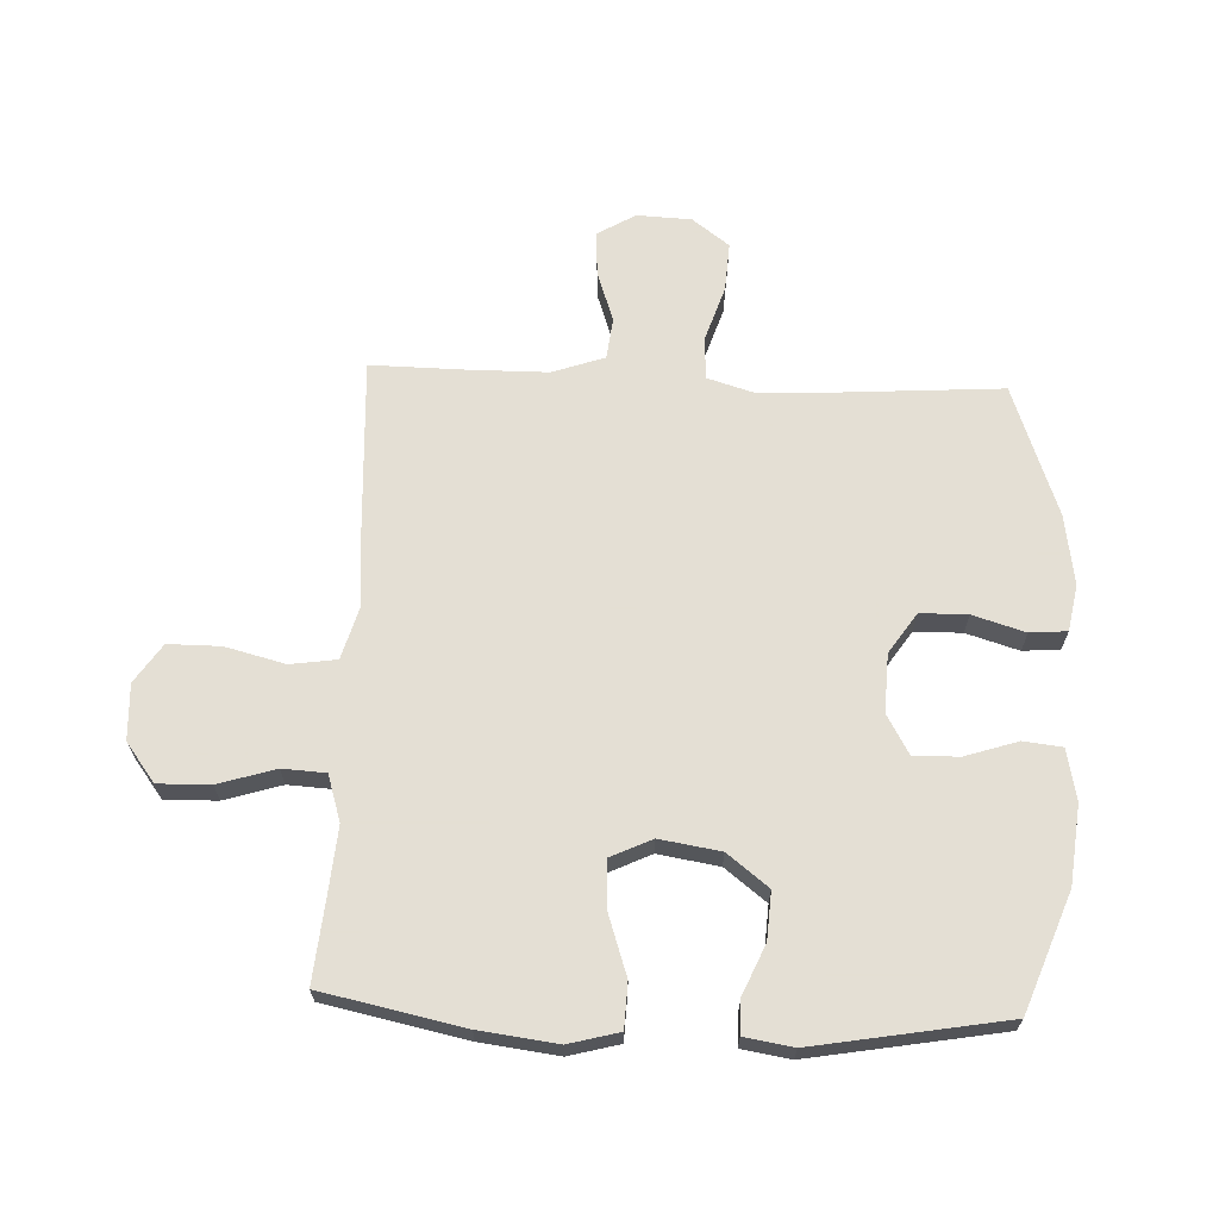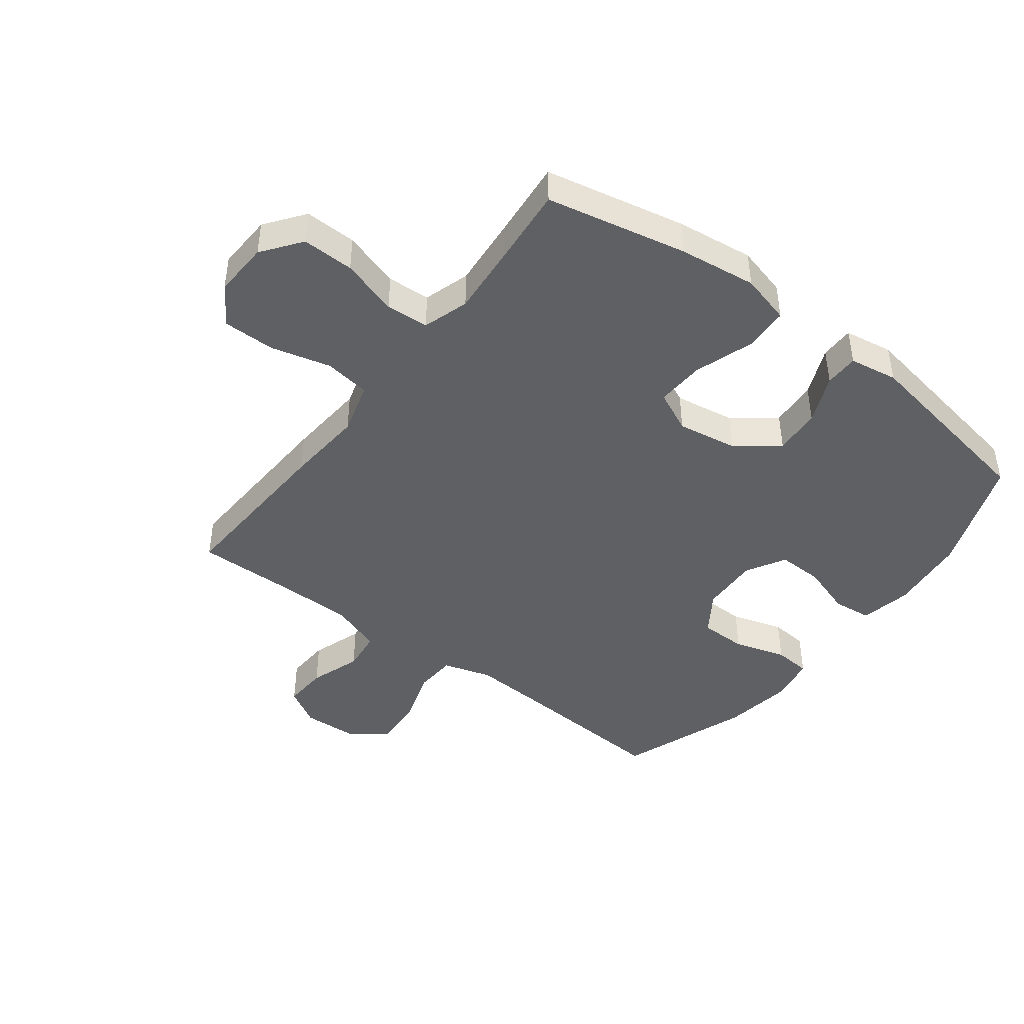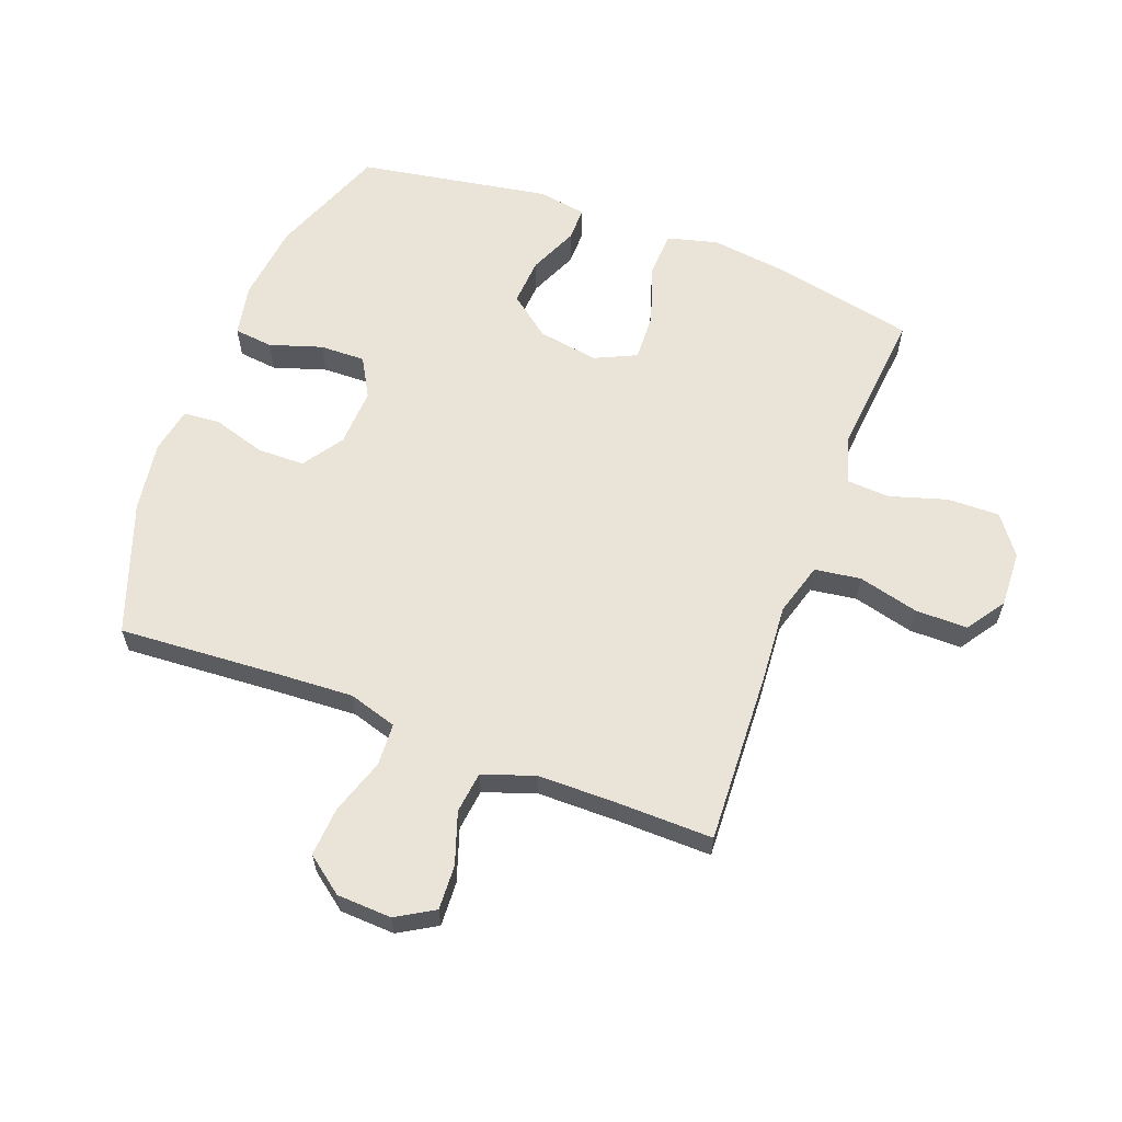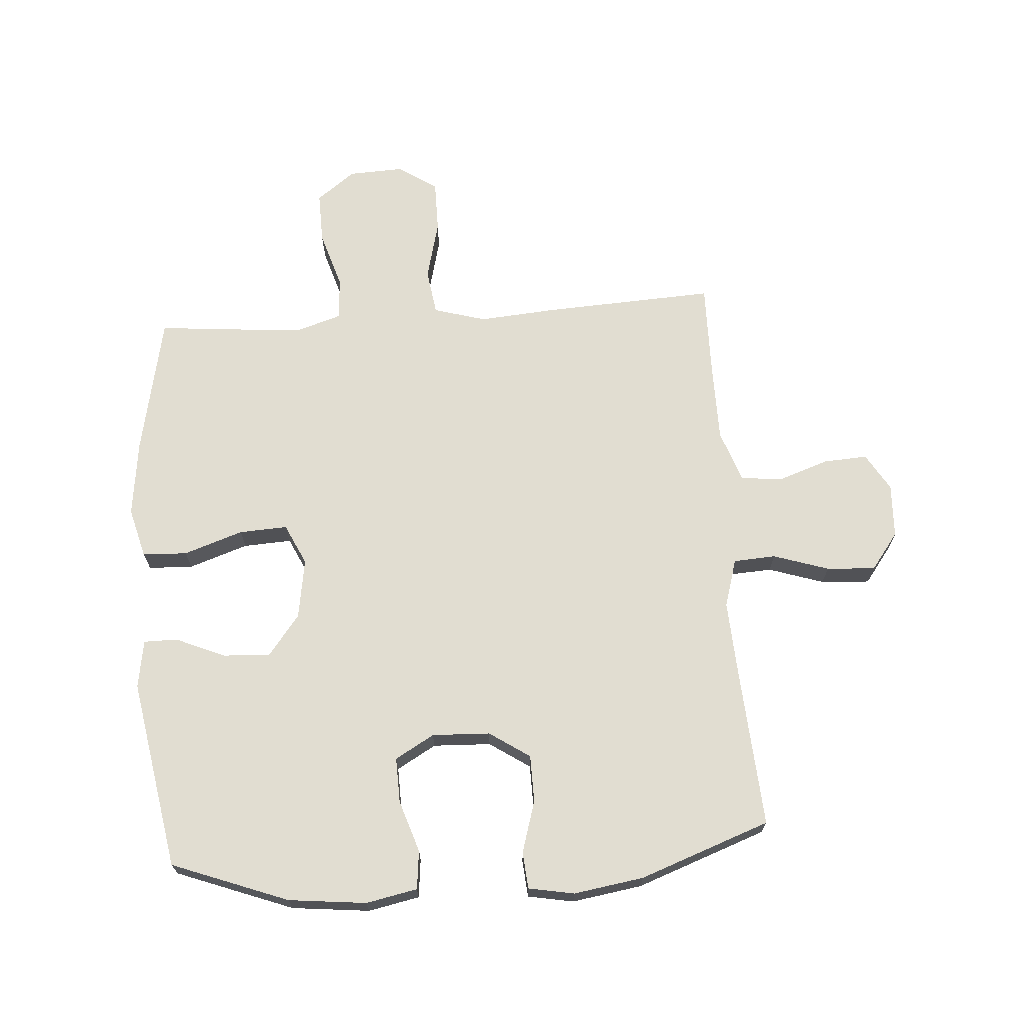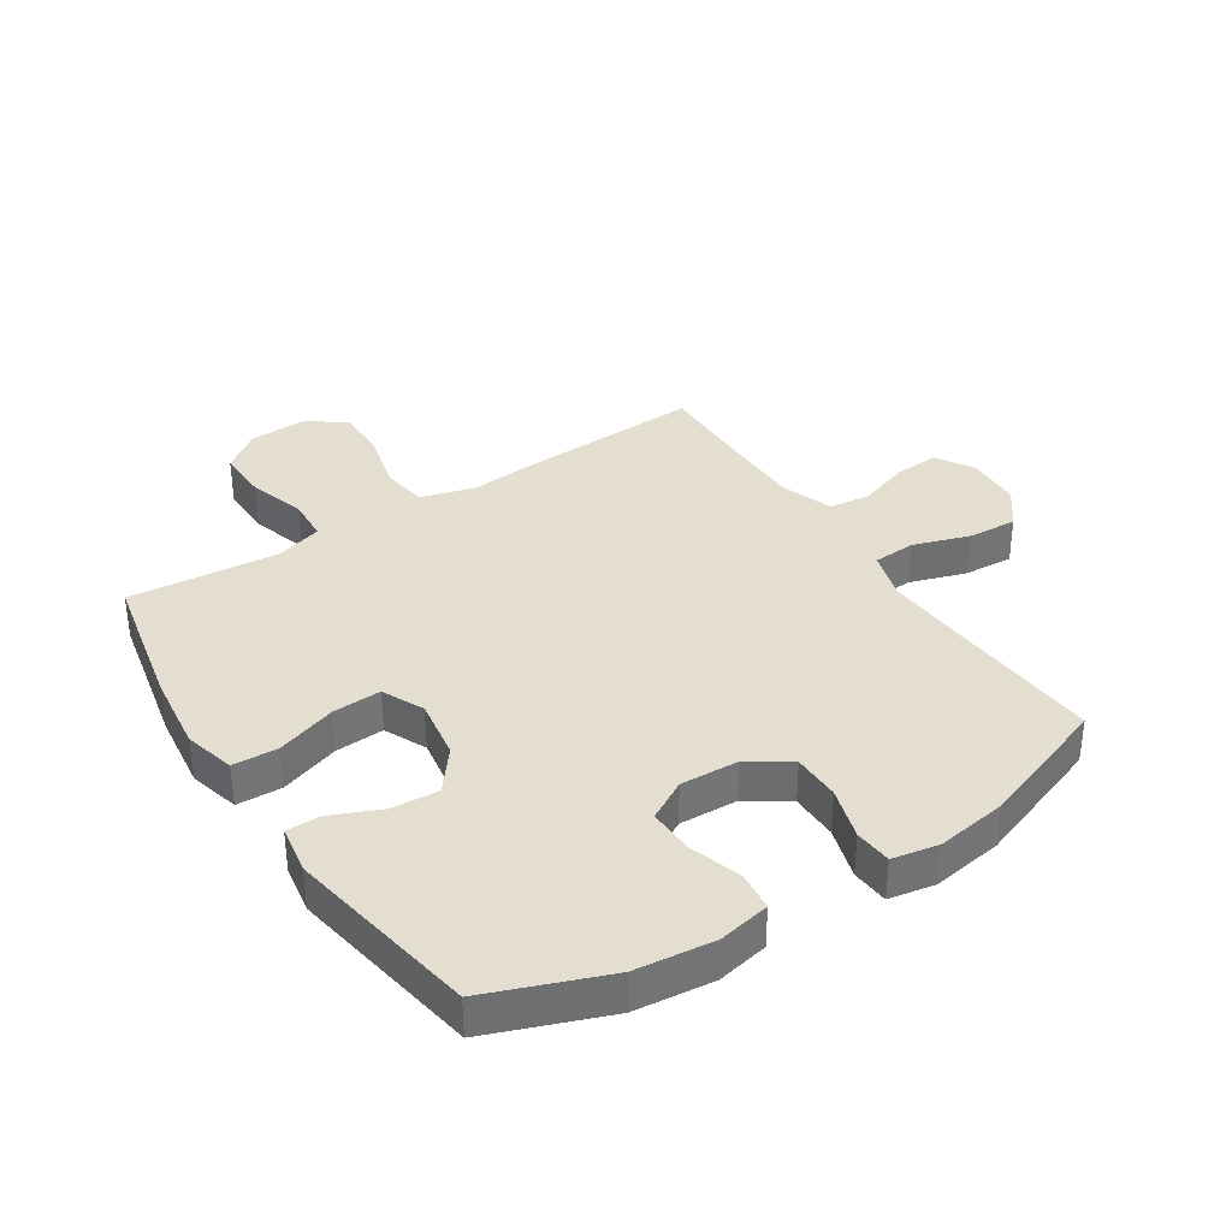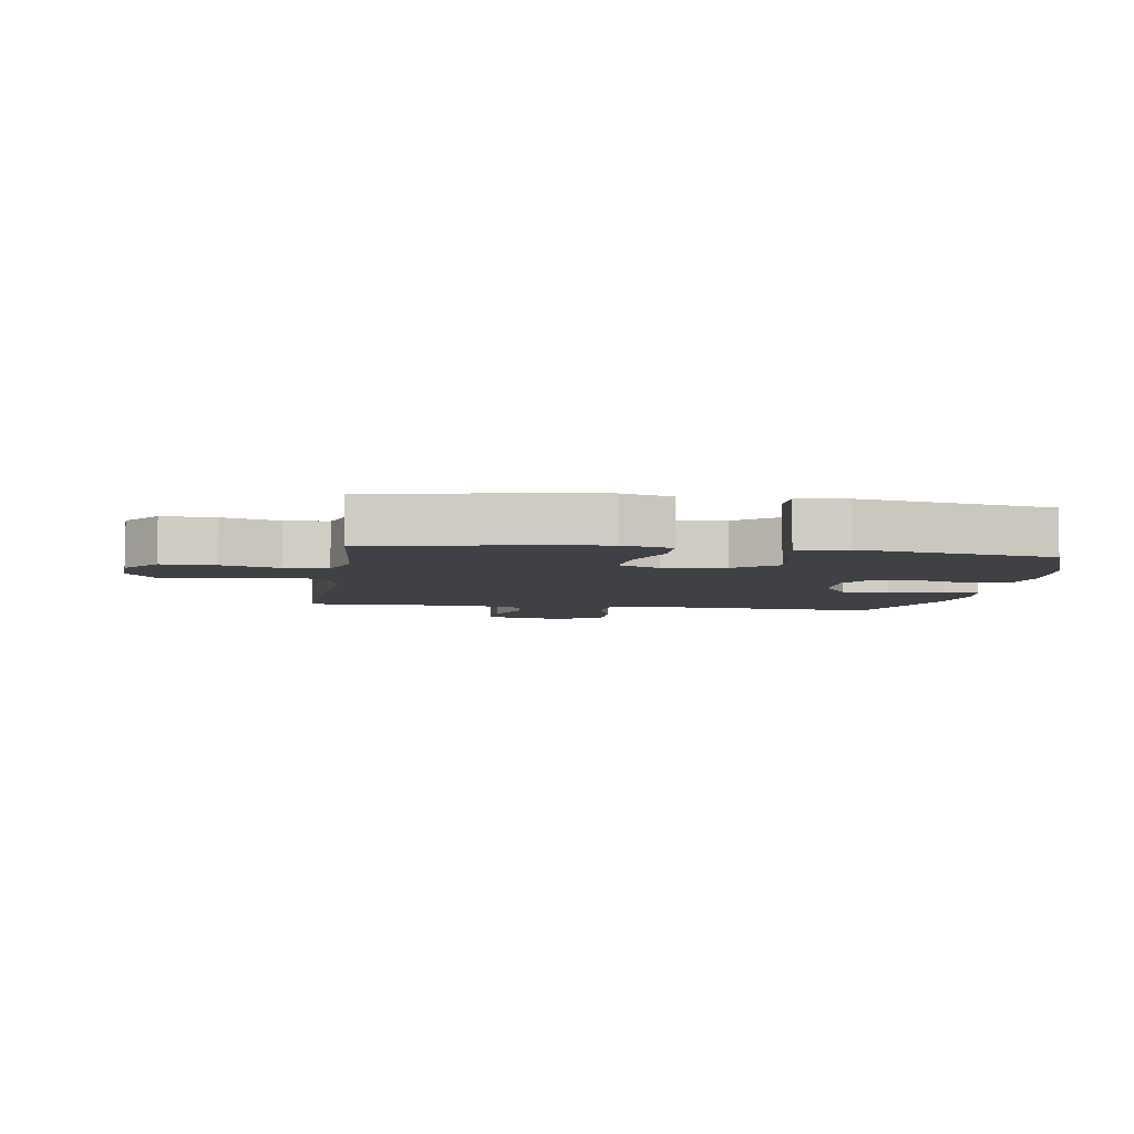
<metadata>
{"format":"obj","ext":"obj","renderer":"f3d","projection":"perspective","resolution":1024,"background":"white","views":[{"elev":66.3,"azim":-87.6,"up":"+Y"},{"elev":-44.0,"azim":-127.2,"up":"+Y"},{"elev":61.1,"azim":110.8,"up":"+Y"},{"elev":68.7,"azim":-4.1,"up":"+Y"},{"elev":35.8,"azim":-32.9,"up":"+Y"},{"elev":-5.4,"azim":-98.7,"up":"+Y"}]}
</metadata>
<code>
v 0.5 0.07 0.5
v 0.482 0.07 0.233
v 0.475 0.07 0.11
v 0.499 0.07 0.03
v 0.569 0.07 0.026
v 0.661 0.07 0.056
v 0.742 0.07 0.061
v 0.788 0.07 0
v 0.792 0.07 -0.09
v 0.755 0.07 -0.152
v 0.682 0.07 -0.148
v 0.597 0.07 -0.119
v 0.529 0.07 -0.127
v 0.499 0.07 -0.213
v 0.498 0.07 -0.344
v 0.5 0.07 -0.5
v 0.217 0.07 -0.486
v 0.088 0.07 -0.476
v 0.001 0.07 -0.501
v -0.01 0.07 -0.577
v 0.015 0.07 -0.676
v 0.015 0.07 -0.762
v -0.049 0.07 -0.805
v -0.141 0.07 -0.801
v -0.205 0.07 -0.753
v -0.203 0.07 -0.667
v -0.174 0.07 -0.573
v -0.178 0.07 -0.502
v -0.254 0.07 -0.478
v -0.372 0.07 -0.488
v -0.5 0.07 -0.5
v -0.548 0.07 -0.268
v -0.564 0.07 -0.14
v -0.542 0.07 -0.057
v -0.468 0.07 -0.054
v -0.37 0.07 -0.087
v -0.29 0.07 -0.091
v -0.258 0.07 -0.023
v -0.274 0.07 0.077
v -0.327 0.07 0.145
v -0.405 0.07 0.14
v -0.486 0.07 0.105
v -0.542 0.07 0.105
v -0.555 0.07 0.185
v -0.5 0.07 0.5
v -0.307 0.07 0.573
v -0.178 0.07 0.587
v -0.093 0.07 0.57
v -0.086 0.07 0.506
v -0.114 0.07 0.42
v -0.116 0.07 0.345
v -0.051 0.07 0.308
v 0.045 0.07 0.312
v 0.112 0.07 0.357
v 0.113 0.07 0.435
v 0.087 0.07 0.521
v 0.092 0.07 0.582
v 0.168 0.07 0.596
v 0.284 0.07 0.578
v 0.5 0 0.5
v 0.482 0 0.233
v 0.475 0 0.11
v 0.499 0 0.03
v 0.569 0 0.026
v 0.661 0 0.056
v 0.742 0 0.061
v 0.788 0 0
v 0.792 0 -0.09
v 0.755 0 -0.152
v 0.682 0 -0.148
v 0.597 0 -0.119
v 0.529 0 -0.127
v 0.499 0 -0.213
v 0.498 0 -0.344
v 0.5 0 -0.5
v 0.217 0 -0.486
v 0.088 0 -0.476
v 0.001 0 -0.501
v -0.01 0 -0.577
v 0.015 0 -0.676
v 0.015 0 -0.762
v -0.049 0 -0.805
v -0.141 0 -0.801
v -0.205 0 -0.753
v -0.203 0 -0.667
v -0.174 0 -0.573
v -0.178 0 -0.502
v -0.254 0 -0.478
v -0.372 0 -0.488
v -0.5 0 -0.5
v -0.548 0 -0.268
v -0.564 0 -0.14
v -0.542 0 -0.057
v -0.468 0 -0.054
v -0.37 0 -0.087
v -0.29 0 -0.091
v -0.258 0 -0.023
v -0.274 0 0.077
v -0.327 0 0.145
v -0.405 0 0.14
v -0.486 0 0.105
v -0.542 0 0.105
v -0.555 0 0.185
v -0.5 0 0.5
v -0.307 0 0.573
v -0.178 0 0.587
v -0.093 0 0.57
v -0.086 0 0.506
v -0.114 0 0.42
v -0.116 0 0.345
v -0.051 0 0.308
v 0.045 0 0.312
v 0.112 0 0.357
v 0.113 0 0.435
v 0.087 0 0.521
v 0.092 0 0.582
v 0.168 0 0.596
v 0.284 0 0.578
f 58 59 1 2
f 55 56 57 58
f 54 55 58 2
f 53 54 2 3
f 52 53 3 4
f 47 48 49 50
f 47 50 51
f 46 47 51
f 45 46 51
f 44 45 51 52
f 41 42 43 44
f 40 41 44 52
f 33 34 35 36
f 33 36 37
f 30 31 32 33
f 29 30 33 37
f 28 29 37 38
f 24 25 26 27
f 24 27 28
f 23 24 28
f 20 21 22 23
f 19 20 23 28
f 18 19 28 38
f 15 16 17 18
f 14 15 18 38
f 9 10 11 12
f 9 12 13
f 8 9 13
f 5 6 7 8
f 4 5 8 13
f 39 40 52 4
f 14 38 39
f 4 13 14 39
f 61 60 118 117
f 117 116 115 114
f 61 117 114 113
f 62 61 113 112
f 63 62 112 111
f 109 108 107 106
f 110 109 106
f 110 106 105
f 110 105 104
f 111 110 104 103
f 103 102 101 100
f 111 103 100 99
f 95 94 93 92
f 96 95 92
f 92 91 90 89
f 96 92 89 88
f 97 96 88 87
f 86 85 84 83
f 87 86 83
f 87 83 82
f 82 81 80 79
f 87 82 79 78
f 97 87 78 77
f 77 76 75 74
f 97 77 74 73
f 71 70 69 68
f 72 71 68
f 72 68 67
f 67 66 65 64
f 72 67 64 63
f 63 111 99 98
f 98 97 73
f 98 73 72 63
f 1 60 61 2
f 2 61 62 3
f 3 62 63 4
f 4 63 64 5
f 5 64 65 6
f 6 65 66 7
f 7 66 67 8
f 8 67 68 9
f 9 68 69 10
f 10 69 70 11
f 11 70 71 12
f 12 71 72 13
f 13 72 73 14
f 14 73 74 15
f 15 74 75 16
f 16 75 76 17
f 17 76 77 18
f 18 77 78 19
f 19 78 79 20
f 20 79 80 21
f 21 80 81 22
f 22 81 82 23
f 23 82 83 24
f 24 83 84 25
f 25 84 85 26
f 26 85 86 27
f 27 86 87 28
f 28 87 88 29
f 29 88 89 30
f 30 89 90 31
f 31 90 91 32
f 32 91 92 33
f 33 92 93 34
f 34 93 94 35
f 35 94 95 36
f 36 95 96 37
f 37 96 97 38
f 38 97 98 39
f 39 98 99 40
f 40 99 100 41
f 41 100 101 42
f 42 101 102 43
f 43 102 103 44
f 44 103 104 45
f 45 104 105 46
f 46 105 106 47
f 47 106 107 48
f 48 107 108 49
f 49 108 109 50
f 50 109 110 51
f 51 110 111 52
f 52 111 112 53
f 53 112 113 54
f 54 113 114 55
f 55 114 115 56
f 56 115 116 57
f 57 116 117 58
f 58 117 118 59
f 59 118 60 1

</code>
